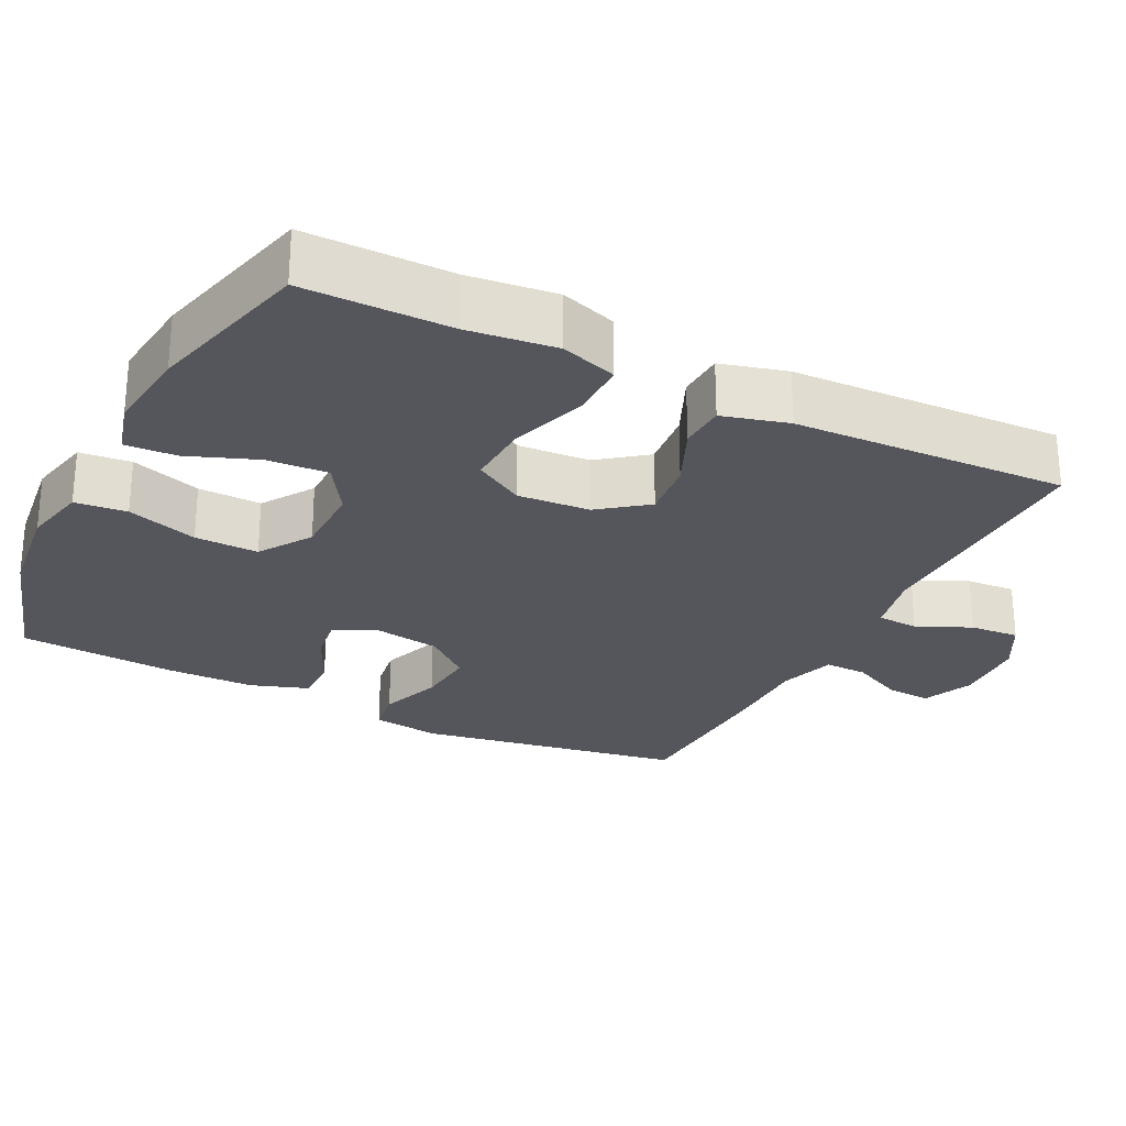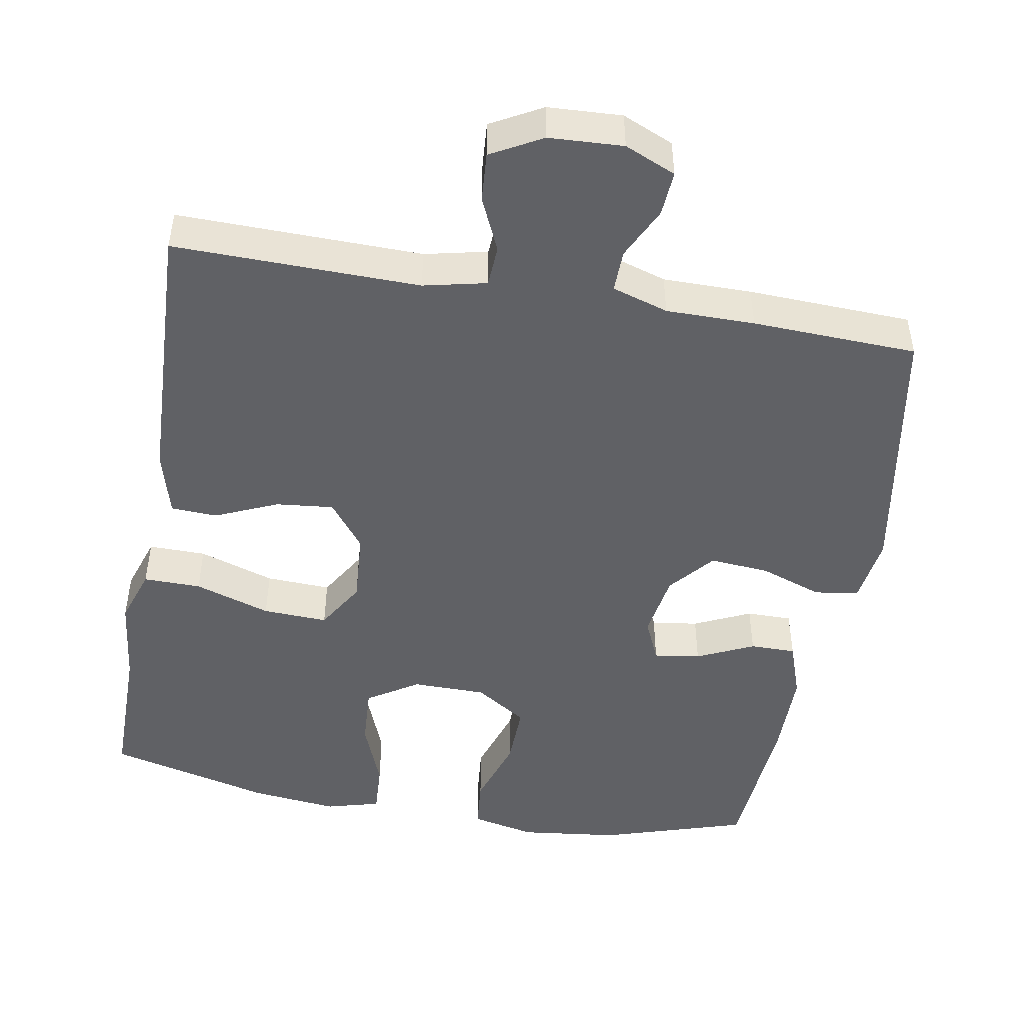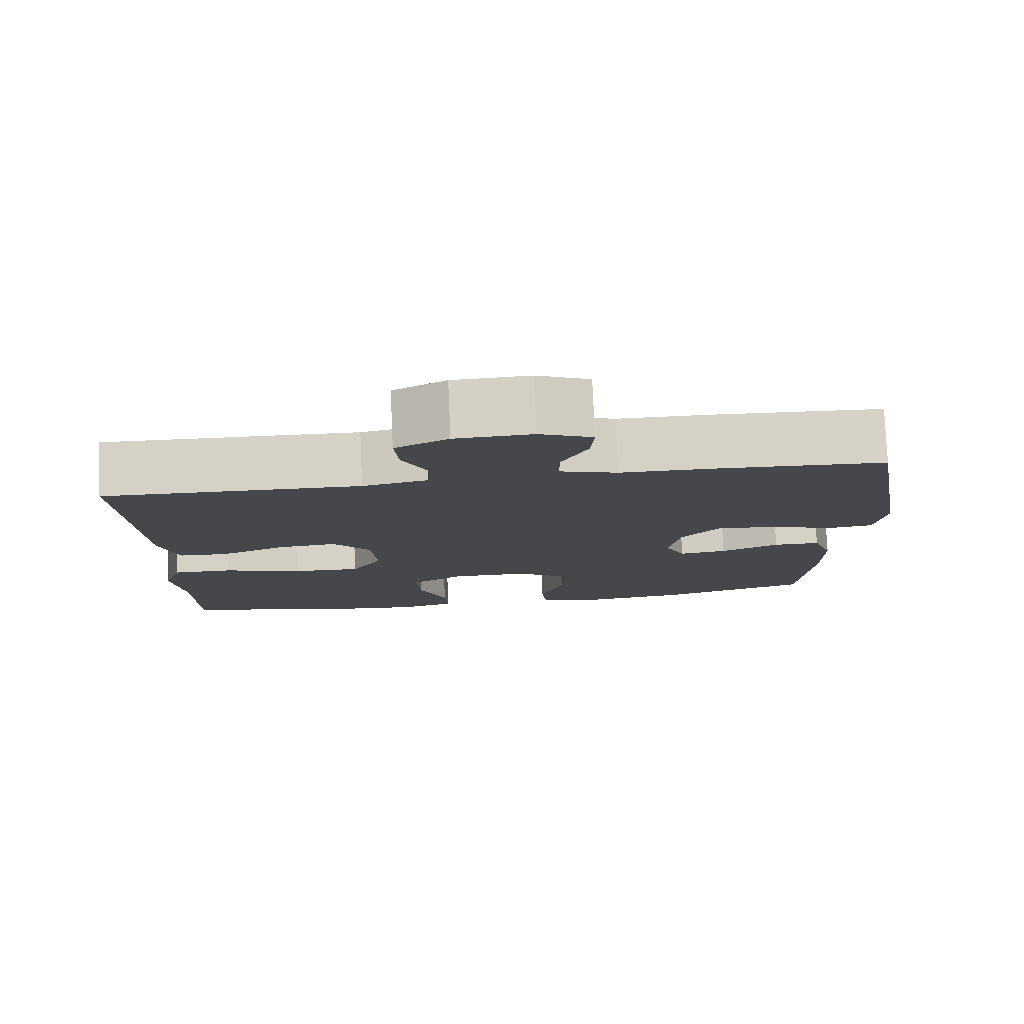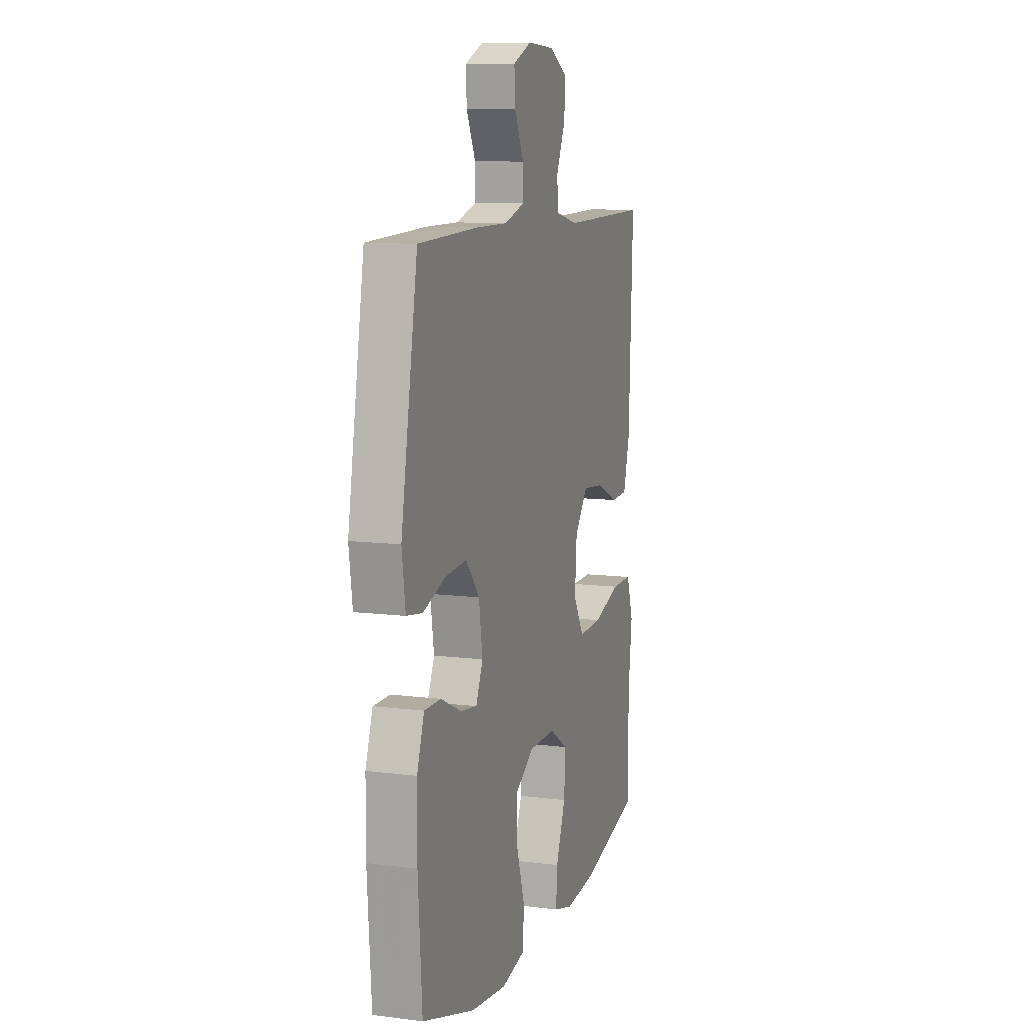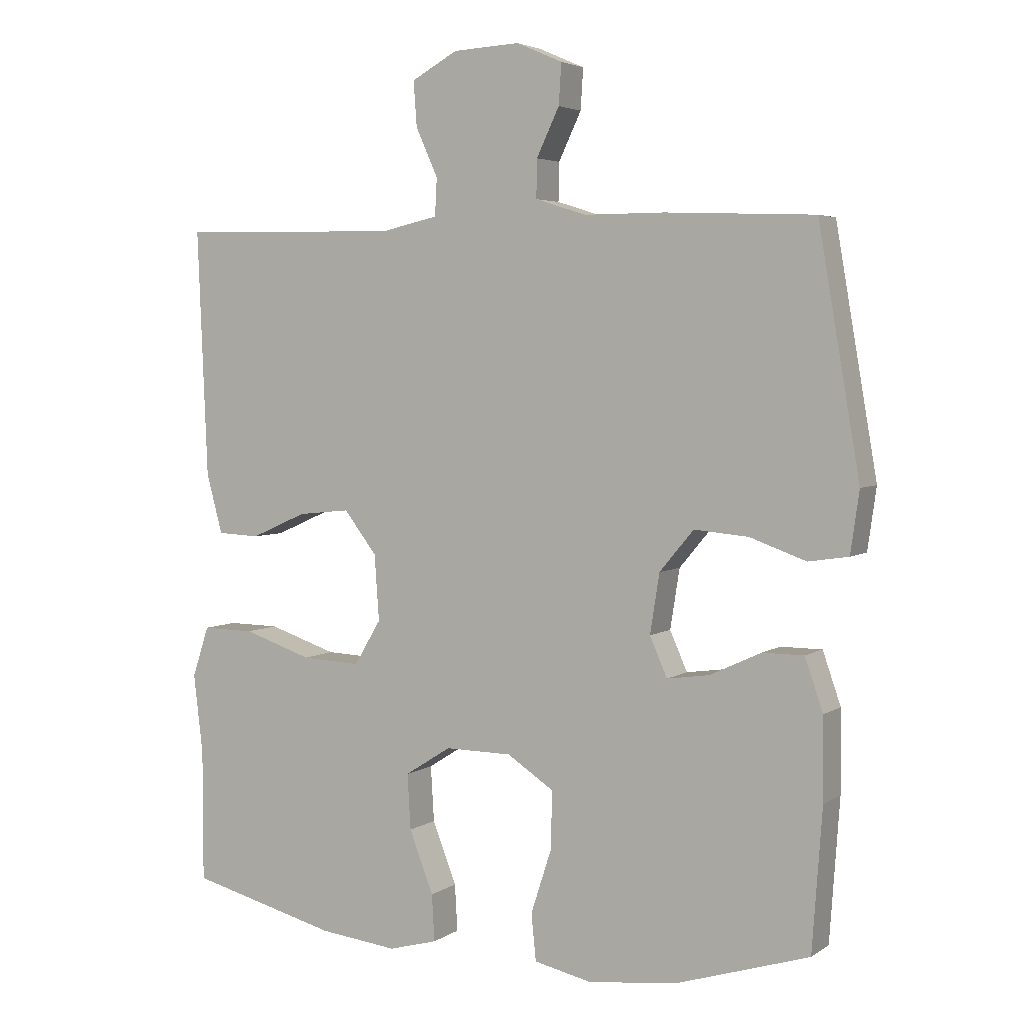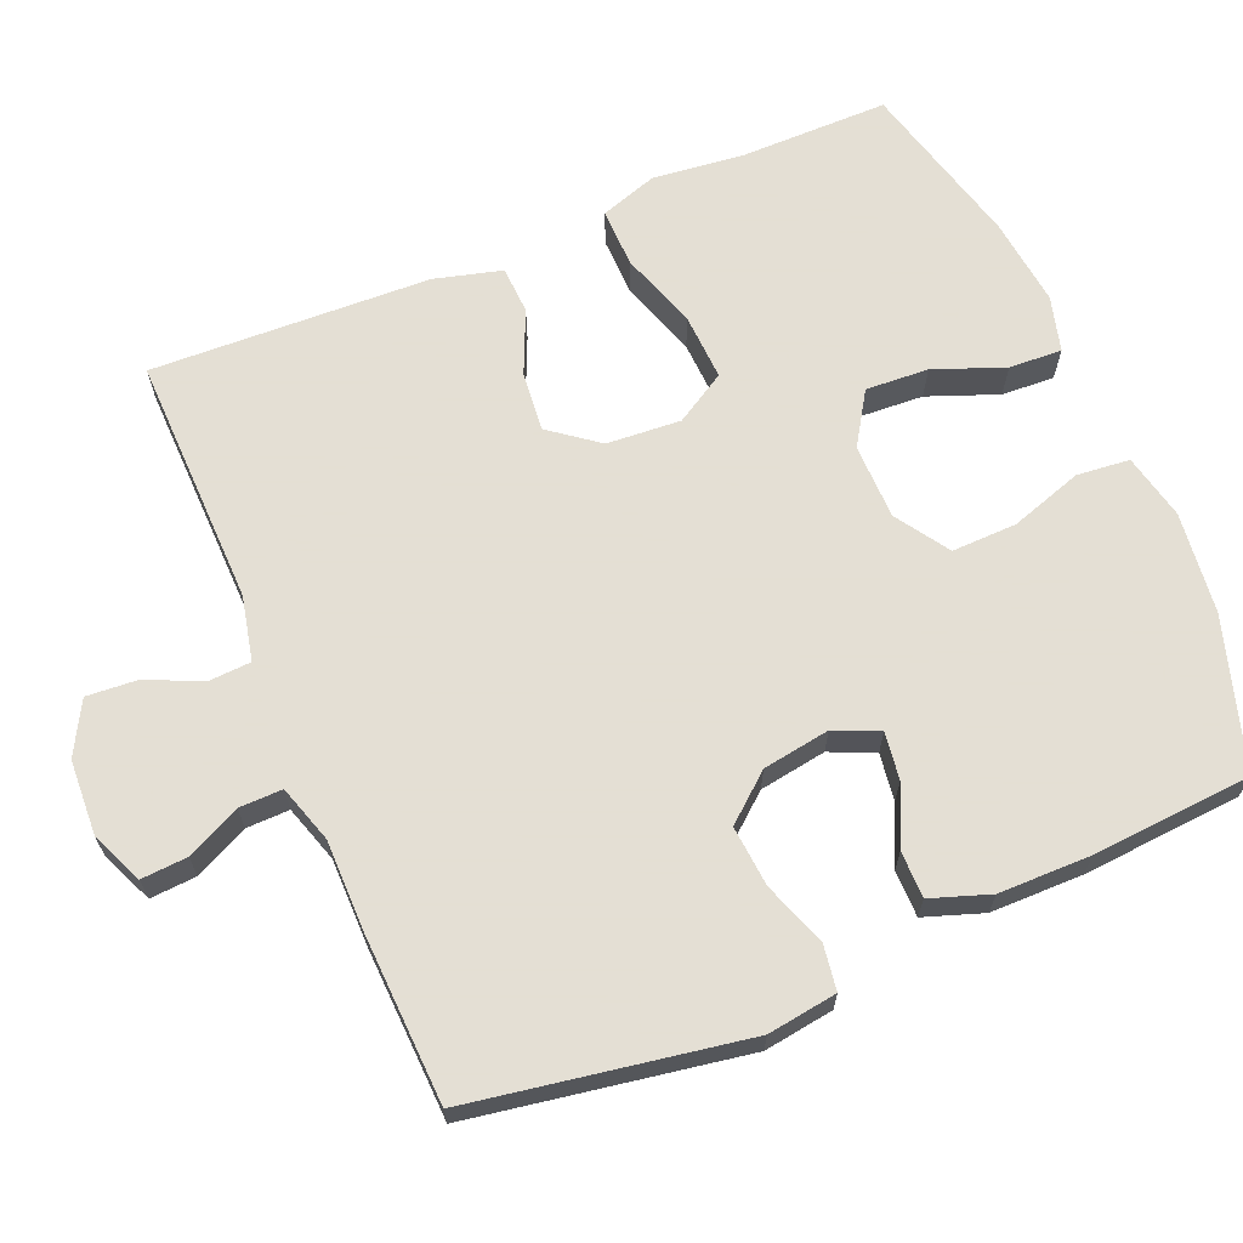
<metadata>
{"format":"obj","ext":"obj","renderer":"f3d","projection":"perspective","resolution":1024,"background":"white","views":[{"elev":-26.3,"azim":-116.7,"up":"+Y"},{"elev":-47.6,"azim":-10.0,"up":"+Y"},{"elev":79.3,"azim":-2.5,"up":"+Z"},{"elev":10.0,"azim":108.2,"up":"+Z"},{"elev":4.1,"azim":27.6,"up":"+Z"},{"elev":66.3,"azim":67.1,"up":"+Y"}]}
</metadata>
<code>
v -0.5 0.07 -0.5
v -0.5 0.07 -0.302
v -0.514 0.07 -0.183
v -0.489 0.07 -0.107
v -0.411 0.07 -0.108
v -0.308 0.07 -0.142
v -0.22 0.07 -0.146
v -0.18 0.07 -0.079
v -0.187 0.07 0.019
v -0.236 0.07 0.083
v -0.314 0.07 0.075
v -0.398 0.07 0.038
v -0.461 0.07 0.041
v -0.485 0.07 0.13
v -0.5 0.07 0.5
v -0.168 0.07 0.494
v -0.083 0.07 0.513
v -0.08 0.07 0.569
v -0.113 0.07 0.642
v -0.118 0.07 0.709
v -0.049 0.07 0.747
v 0.051 0.07 0.752
v 0.12 0.07 0.722
v 0.116 0.07 0.661
v 0.082 0.07 0.59
v 0.081 0.07 0.533
v 0.157 0.07 0.509
v 0.277 0.07 0.509
v 0.5 0.07 0.5
v 0.562 0.07 0.139
v 0.549 0.07 0.047
v 0.489 0.07 0.038
v 0.405 0.07 0.068
v 0.324 0.07 0.075
v 0.273 0.07 0.014
v 0.259 0.07 -0.075
v 0.285 0.07 -0.134
v 0.348 0.07 -0.125
v 0.425 0.07 -0.089
v 0.487 0.07 -0.089
v 0.514 0.07 -0.167
v 0.515 0.07 -0.289
v 0.5 0.07 -0.5
v 0.302 0.07 -0.562
v 0.168 0.07 -0.578
v 0.081 0.07 -0.559
v 0.074 0.07 -0.489
v 0.105 0.07 -0.393
v 0.107 0.07 -0.307
v 0.037 0.07 -0.261
v -0.063 0.07 -0.26
v -0.132 0.07 -0.304
v -0.127 0.07 -0.387
v -0.091 0.07 -0.48
v -0.087 0.07 -0.55
v -0.16 0.07 -0.57
v -0.277 0.07 -0.557
v -0.5 0 -0.5
v -0.5 0 -0.302
v -0.514 0 -0.183
v -0.489 0 -0.107
v -0.411 0 -0.108
v -0.308 0 -0.142
v -0.22 0 -0.146
v -0.18 0 -0.079
v -0.187 0 0.019
v -0.236 0 0.083
v -0.314 0 0.075
v -0.398 0 0.038
v -0.461 0 0.041
v -0.485 0 0.13
v -0.5 0 0.5
v -0.168 0 0.494
v -0.083 0 0.513
v -0.08 0 0.569
v -0.113 0 0.642
v -0.118 0 0.709
v -0.049 0 0.747
v 0.051 0 0.752
v 0.12 0 0.722
v 0.116 0 0.661
v 0.082 0 0.59
v 0.081 0 0.533
v 0.157 0 0.509
v 0.277 0 0.509
v 0.5 0 0.5
v 0.562 0 0.139
v 0.549 0 0.047
v 0.489 0 0.038
v 0.405 0 0.068
v 0.324 0 0.075
v 0.273 0 0.014
v 0.259 0 -0.075
v 0.285 0 -0.134
v 0.348 0 -0.125
v 0.425 0 -0.089
v 0.487 0 -0.089
v 0.514 0 -0.167
v 0.515 0 -0.289
v 0.5 0 -0.5
v 0.302 0 -0.562
v 0.168 0 -0.578
v 0.081 0 -0.559
v 0.074 0 -0.489
v 0.105 0 -0.393
v 0.107 0 -0.307
v 0.037 0 -0.261
v -0.063 0 -0.26
v -0.132 0 -0.304
v -0.127 0 -0.387
v -0.091 0 -0.48
v -0.087 0 -0.55
v -0.16 0 -0.57
v -0.277 0 -0.557
f 57 1 2
f 56 57 2
f 55 56 2
f 54 55 2
f 53 54 2
f 4 5 6
f 3 4 6
f 2 3 6
f 53 2 6
f 52 53 6
f 51 52 6 7
f 50 51 7 8
f 49 50 8 9
f 46 47 48
f 45 46 48
f 44 45 48
f 43 44 48
f 42 43 48
f 41 42 48
f 40 41 48
f 39 40 48
f 38 39 48
f 37 38 48 49
f 49 9 10
f 37 49 10
f 36 37 10
f 31 32 33
f 30 31 33
f 29 30 33
f 28 29 33
f 27 28 33
f 26 27 33 34
f 23 24 25
f 22 23 25
f 21 22 25
f 20 21 25
f 19 20 25
f 18 19 25
f 17 18 25 26
f 26 34 35
f 17 26 35
f 16 17 35
f 14 15 16
f 13 14 16
f 12 13 16
f 11 12 16
f 16 35 36 10
f 10 11 16
f 59 58 114
f 59 114 113
f 59 113 112
f 59 112 111
f 59 111 110
f 63 62 61
f 63 61 60
f 63 60 59
f 63 59 110
f 63 110 109
f 64 63 109 108
f 65 64 108 107
f 66 65 107 106
f 105 104 103
f 105 103 102
f 105 102 101
f 105 101 100
f 105 100 99
f 105 99 98
f 105 98 97
f 105 97 96
f 105 96 95
f 106 105 95 94
f 67 66 106
f 67 106 94
f 67 94 93
f 90 89 88
f 90 88 87
f 90 87 86
f 90 86 85
f 90 85 84
f 91 90 84 83
f 82 81 80
f 82 80 79
f 82 79 78
f 82 78 77
f 82 77 76
f 82 76 75
f 83 82 75 74
f 92 91 83
f 92 83 74
f 92 74 73
f 73 72 71
f 73 71 70
f 73 70 69
f 73 69 68
f 67 93 92 73
f 73 68 67
f 1 58 59 2
f 2 59 60 3
f 3 60 61 4
f 4 61 62 5
f 5 62 63 6
f 6 63 64 7
f 7 64 65 8
f 8 65 66 9
f 9 66 67 10
f 10 67 68 11
f 11 68 69 12
f 12 69 70 13
f 13 70 71 14
f 14 71 72 15
f 15 72 73 16
f 16 73 74 17
f 17 74 75 18
f 18 75 76 19
f 19 76 77 20
f 20 77 78 21
f 21 78 79 22
f 22 79 80 23
f 23 80 81 24
f 24 81 82 25
f 25 82 83 26
f 26 83 84 27
f 27 84 85 28
f 28 85 86 29
f 29 86 87 30
f 30 87 88 31
f 31 88 89 32
f 32 89 90 33
f 33 90 91 34
f 34 91 92 35
f 35 92 93 36
f 36 93 94 37
f 37 94 95 38
f 38 95 96 39
f 39 96 97 40
f 40 97 98 41
f 41 98 99 42
f 42 99 100 43
f 43 100 101 44
f 44 101 102 45
f 45 102 103 46
f 46 103 104 47
f 47 104 105 48
f 48 105 106 49
f 49 106 107 50
f 50 107 108 51
f 51 108 109 52
f 52 109 110 53
f 53 110 111 54
f 54 111 112 55
f 55 112 113 56
f 56 113 114 57
f 57 114 58 1

</code>
